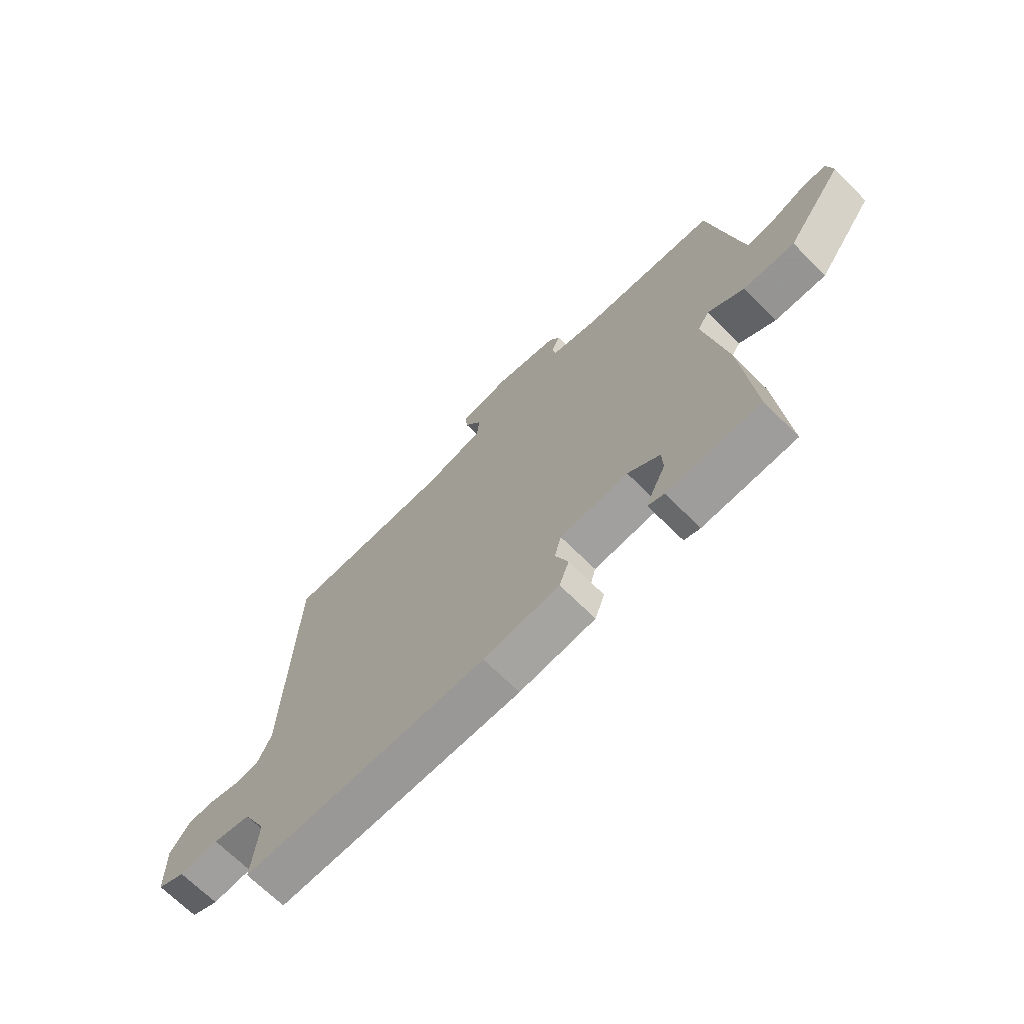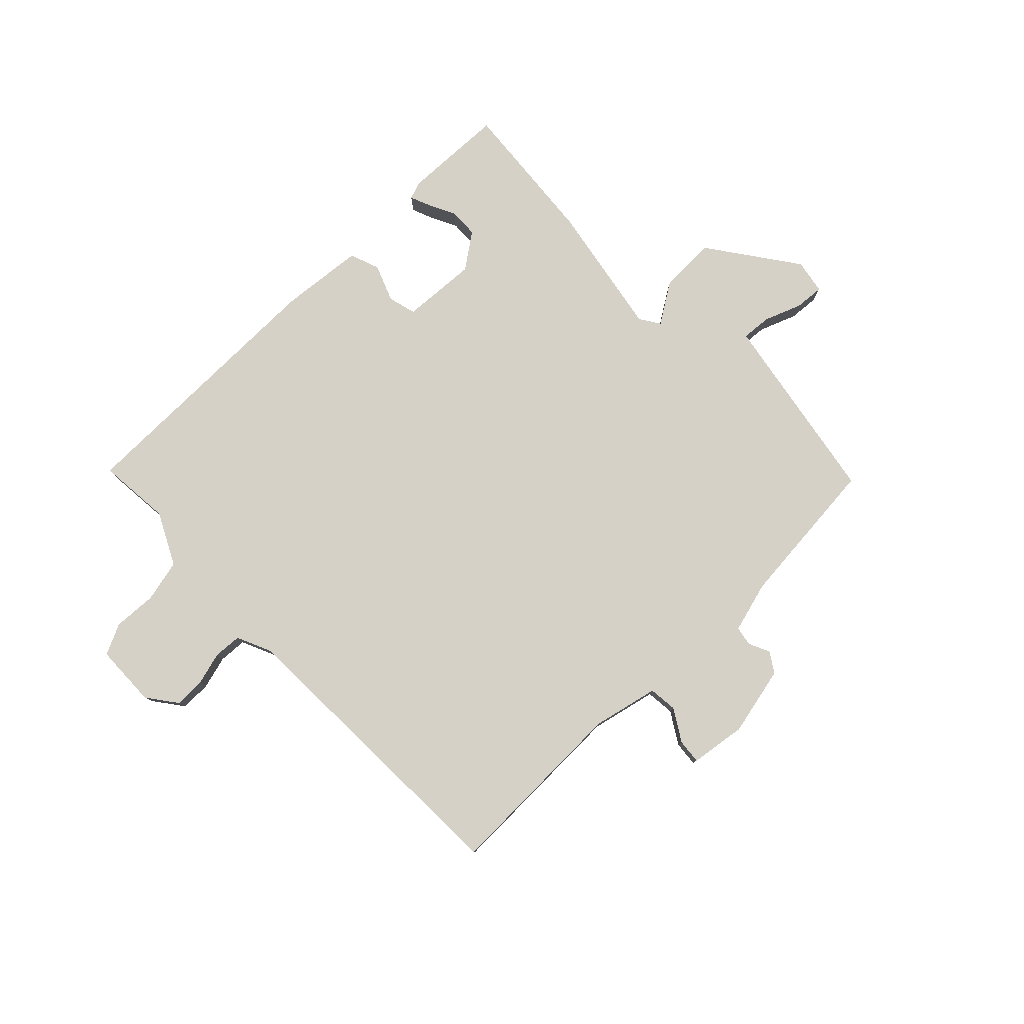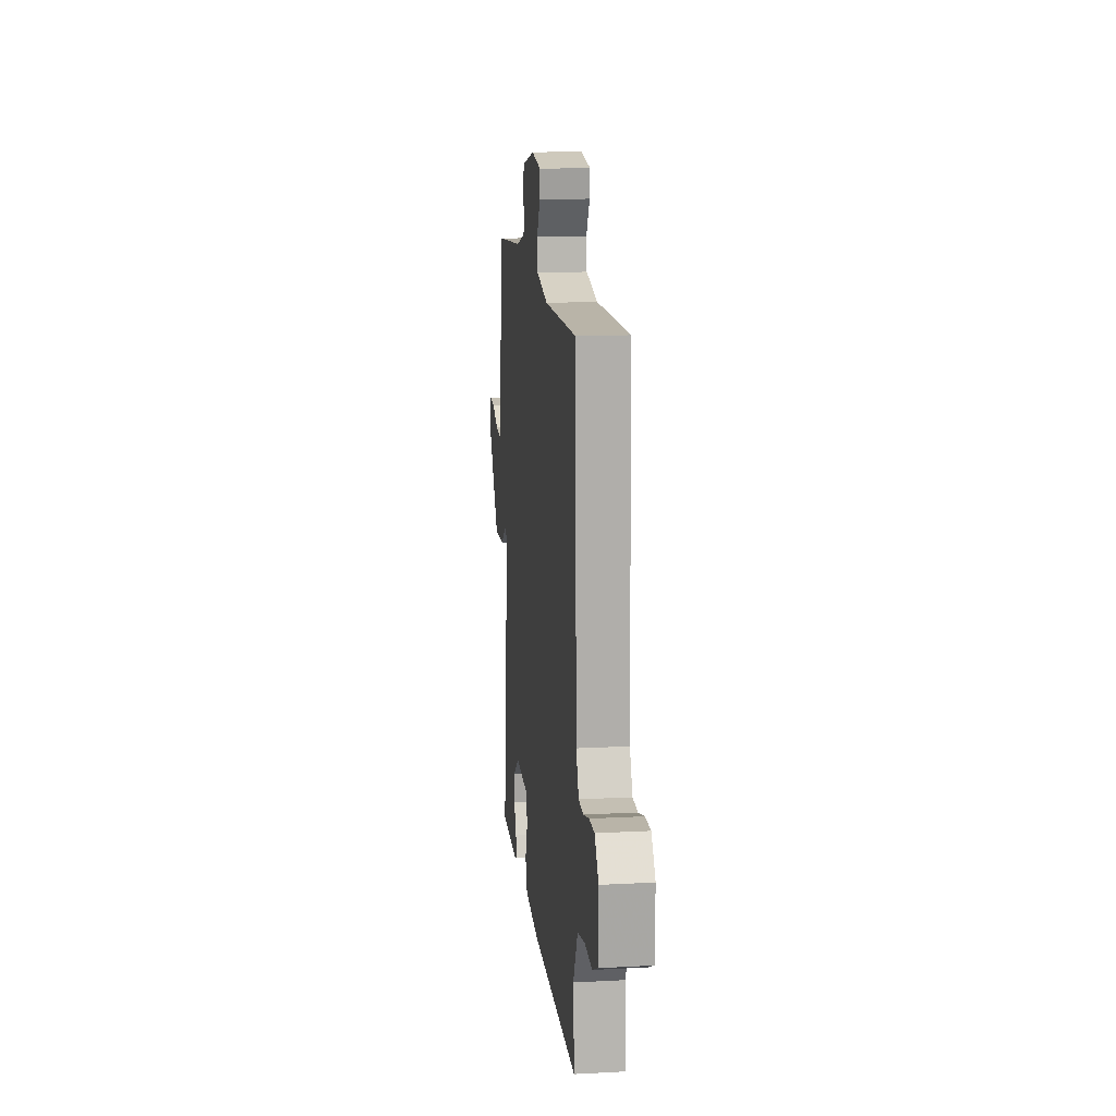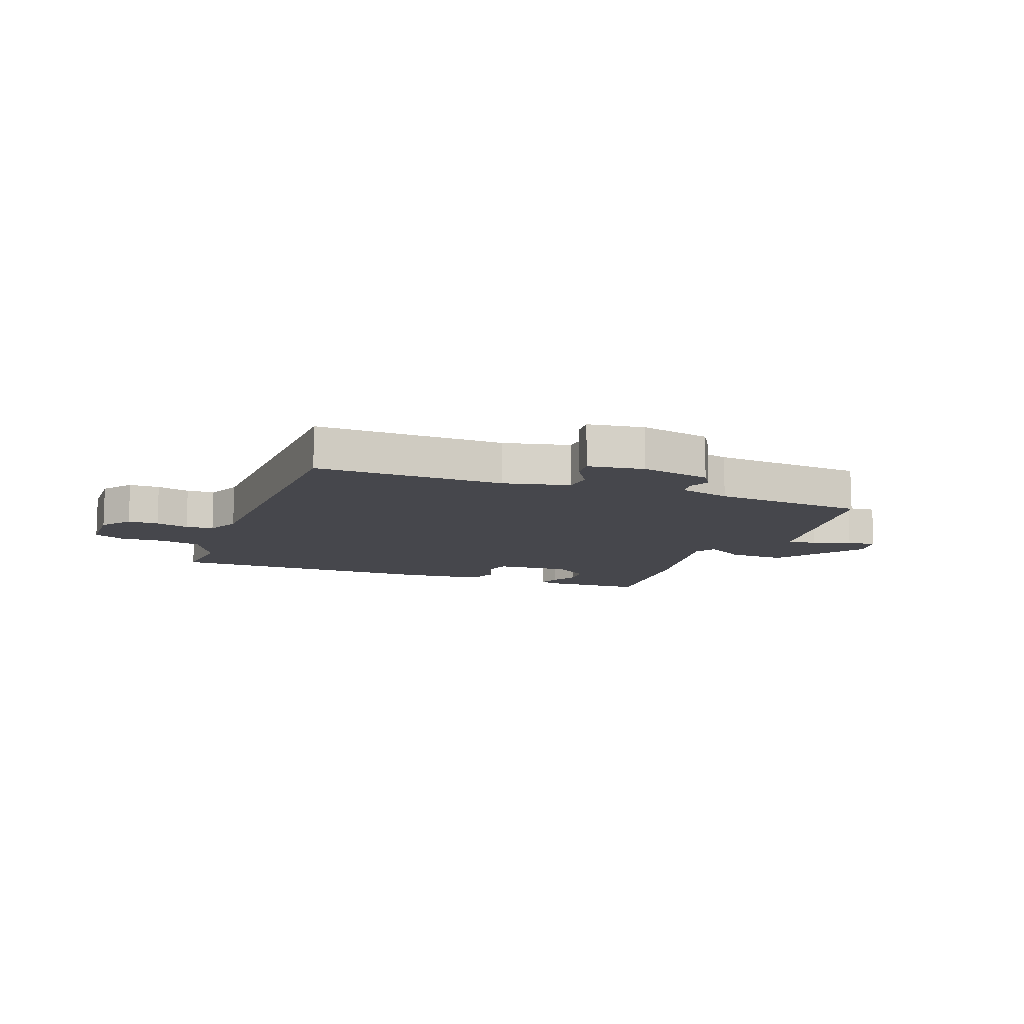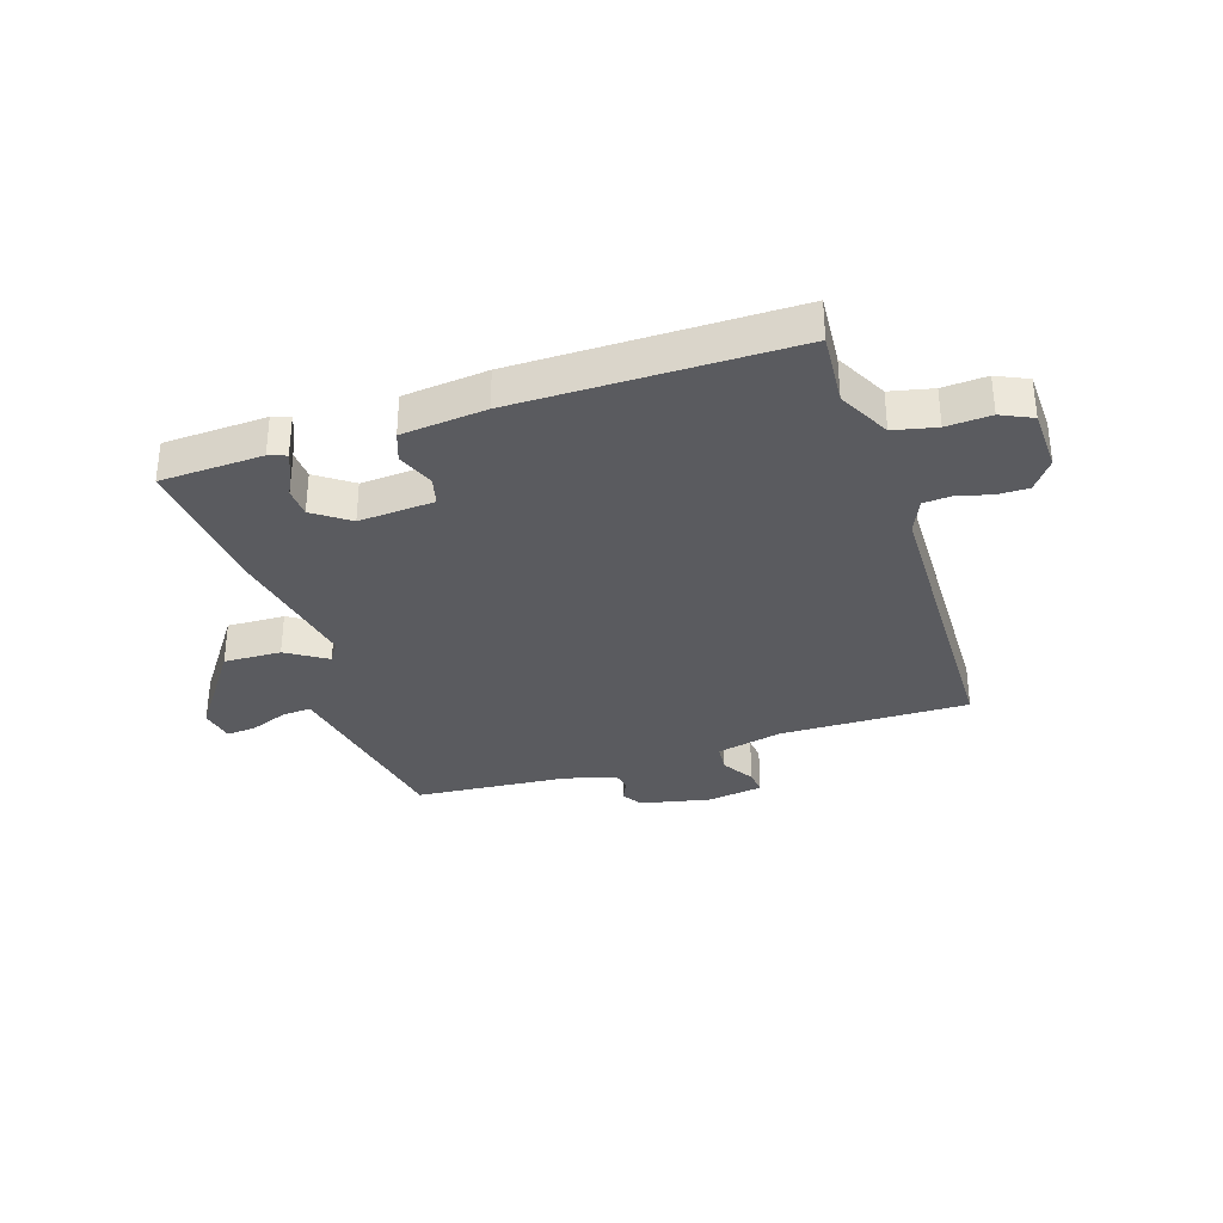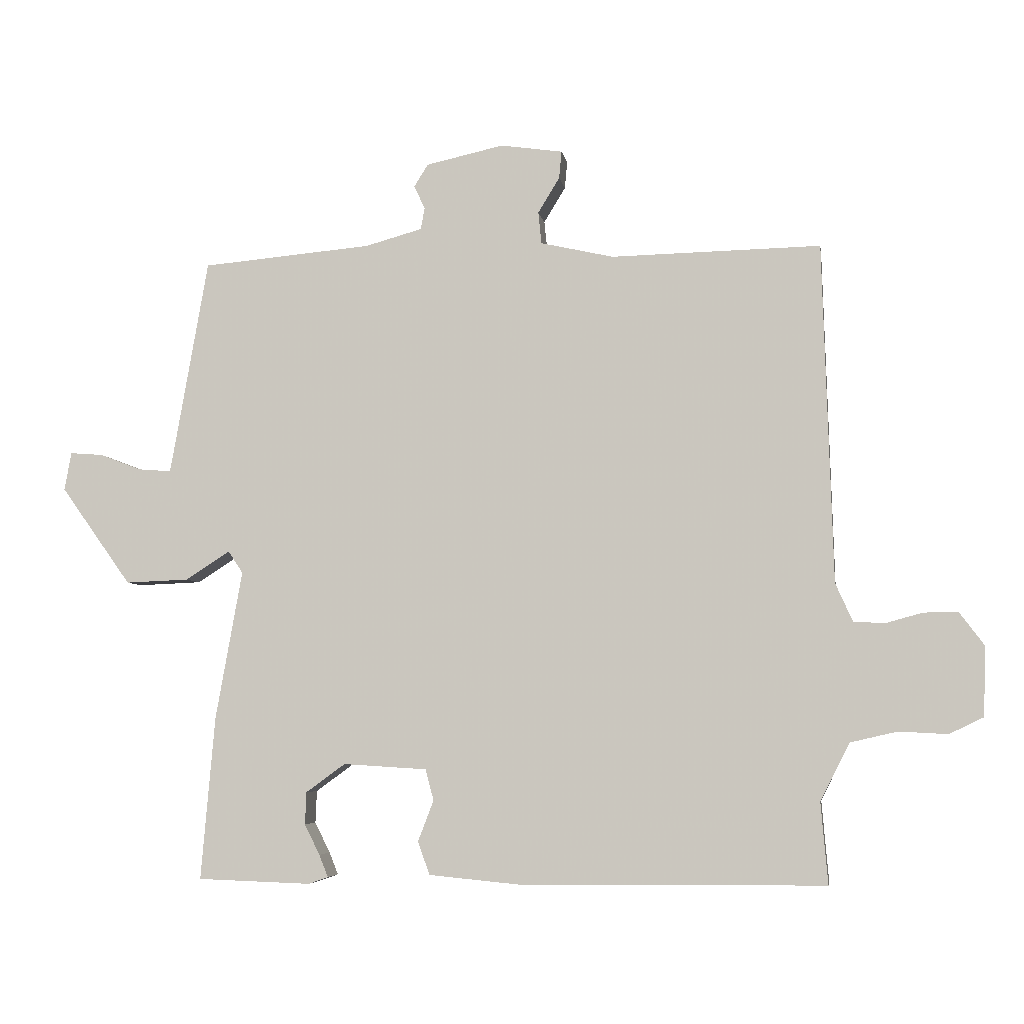
<metadata>
{"format":"obj","ext":"obj","renderer":"f3d","projection":"perspective","resolution":1024,"background":"white","views":[{"elev":-69.1,"azim":45.1,"up":"+Z"},{"elev":79.2,"azim":-44.2,"up":"+Y"},{"elev":14.3,"azim":-96.5,"up":"+Z"},{"elev":-10.9,"azim":-20.4,"up":"+Y"},{"elev":-33.2,"azim":-161.5,"up":"+Y"},{"elev":-5.4,"azim":-171.1,"up":"+Z"}]}
</metadata>
<code>
v -0.5 0.07 0.5
v -0.17 0.07 0.493
v -0.055 0.07 0.519
v -0.05 0.07 0.569
v -0.084 0.07 0.625
v -0.088 0.07 0.668
v 0.01 0.07 0.682
v 0.132 0.07 0.655
v 0.154 0.07 0.62
v 0.137 0.07 0.583
v 0.143 0.07 0.549
v 0.233 0.07 0.524
v 0.5 0.07 0.5
v 0.549 0.07 0.221
v 0.56 0.07 0.16
v 0.612 0.07 0.164
v 0.677 0.07 0.189
v 0.729 0.07 0.193
v 0.74 0.07 0.133
v 0.629 0.07 -0.022
v 0.529 0.07 -0.018
v 0.459 0.07 0.027
v 0.436 0.07 -0.008
v 0.478 0.07 -0.243
v 0.5 0.07 -0.5
v 0.321 0.07 -0.506
v 0.29 0.07 -0.495
v 0.304 0.07 -0.46
v 0.328 0.07 -0.412
v 0.326 0.07 -0.361
v 0.264 0.07 -0.316
v 0.132 0.07 -0.324
v 0.119 0.07 -0.373
v 0.144 0.07 -0.438
v 0.125 0.07 -0.49
v -0.022 0.07 -0.504
v -0.5 0.07 -0.5
v -0.489 0.07 -0.372
v -0.535 0.07 -0.281
v -0.609 0.07 -0.264
v -0.686 0.07 -0.268
v -0.74 0.07 -0.242
v -0.743 0.07 -0.132
v -0.704 0.07 -0.08
v -0.65 0.07 -0.081
v -0.592 0.07 -0.097
v -0.543 0.07 -0.094
v -0.516 0.07 -0.034
v -0.5 0 0.5
v -0.17 0 0.493
v -0.055 0 0.519
v -0.05 0 0.569
v -0.084 0 0.625
v -0.088 0 0.668
v 0.01 0 0.682
v 0.132 0 0.655
v 0.154 0 0.62
v 0.137 0 0.583
v 0.143 0 0.549
v 0.233 0 0.524
v 0.5 0 0.5
v 0.549 0 0.221
v 0.56 0 0.16
v 0.612 0 0.164
v 0.677 0 0.189
v 0.729 0 0.193
v 0.74 0 0.133
v 0.629 0 -0.022
v 0.529 0 -0.018
v 0.459 0 0.027
v 0.436 0 -0.008
v 0.478 0 -0.243
v 0.5 0 -0.5
v 0.321 0 -0.506
v 0.29 0 -0.495
v 0.304 0 -0.46
v 0.328 0 -0.412
v 0.326 0 -0.361
v 0.264 0 -0.316
v 0.132 0 -0.324
v 0.119 0 -0.373
v 0.144 0 -0.438
v 0.125 0 -0.49
v -0.022 0 -0.504
v -0.5 0 -0.5
v -0.489 0 -0.372
v -0.535 0 -0.281
v -0.609 0 -0.264
v -0.686 0 -0.268
v -0.74 0 -0.242
v -0.743 0 -0.132
v -0.704 0 -0.08
v -0.65 0 -0.081
v -0.592 0 -0.097
v -0.543 0 -0.094
v -0.516 0 -0.034
f 44 45 46
f 43 44 46
f 42 43 46
f 41 42 46
f 40 41 46
f 39 40 46 47
f 38 39 47 48
f 36 37 38
f 35 36 38
f 34 35 38
f 33 34 38
f 48 1 2
f 38 48 2
f 33 38 2
f 32 33 2
f 27 28 29
f 26 27 29
f 25 26 29
f 24 25 29
f 23 24 29 30
f 20 21 22
f 19 20 22
f 18 19 22
f 17 18 22
f 16 17 22
f 15 16 22
f 14 15 22
f 14 22 23
f 13 14 23
f 12 13 23
f 23 30 31
f 12 23 31
f 11 12 31
f 8 9 10
f 7 8 10
f 6 7 10
f 5 6 10
f 4 5 10
f 11 31 32
f 10 11 32
f 4 10 32
f 3 4 32
f 2 3 32
f 94 93 92
f 94 92 91
f 94 91 90
f 94 90 89
f 94 89 88
f 95 94 88 87
f 96 95 87 86
f 86 85 84
f 86 84 83
f 86 83 82
f 86 82 81
f 50 49 96
f 50 96 86
f 50 86 81
f 50 81 80
f 77 76 75
f 77 75 74
f 77 74 73
f 77 73 72
f 78 77 72 71
f 70 69 68
f 70 68 67
f 70 67 66
f 70 66 65
f 70 65 64
f 70 64 63
f 70 63 62
f 71 70 62
f 71 62 61
f 71 61 60
f 79 78 71
f 79 71 60
f 79 60 59
f 58 57 56
f 58 56 55
f 58 55 54
f 58 54 53
f 58 53 52
f 80 79 59
f 80 59 58
f 80 58 52
f 80 52 51
f 80 51 50
f 1 49 50 2
f 2 50 51 3
f 3 51 52 4
f 4 52 53 5
f 5 53 54 6
f 6 54 55 7
f 7 55 56 8
f 8 56 57 9
f 9 57 58 10
f 10 58 59 11
f 11 59 60 12
f 12 60 61 13
f 13 61 62 14
f 14 62 63 15
f 15 63 64 16
f 16 64 65 17
f 17 65 66 18
f 18 66 67 19
f 19 67 68 20
f 20 68 69 21
f 21 69 70 22
f 22 70 71 23
f 23 71 72 24
f 24 72 73 25
f 25 73 74 26
f 26 74 75 27
f 27 75 76 28
f 28 76 77 29
f 29 77 78 30
f 30 78 79 31
f 31 79 80 32
f 32 80 81 33
f 33 81 82 34
f 34 82 83 35
f 35 83 84 36
f 36 84 85 37
f 37 85 86 38
f 38 86 87 39
f 39 87 88 40
f 40 88 89 41
f 41 89 90 42
f 42 90 91 43
f 43 91 92 44
f 44 92 93 45
f 45 93 94 46
f 46 94 95 47
f 47 95 96 48
f 48 96 49 1

</code>
